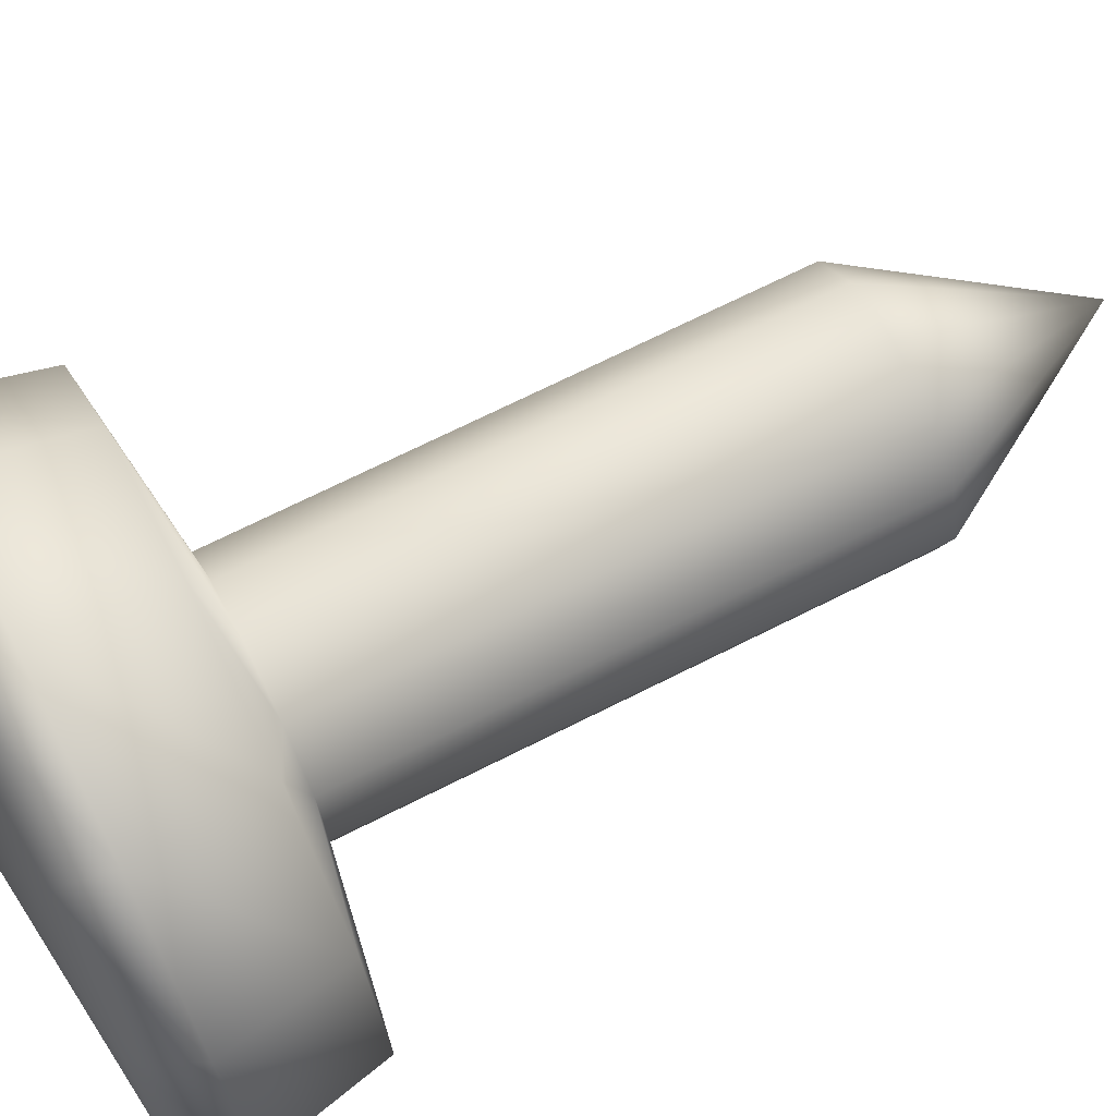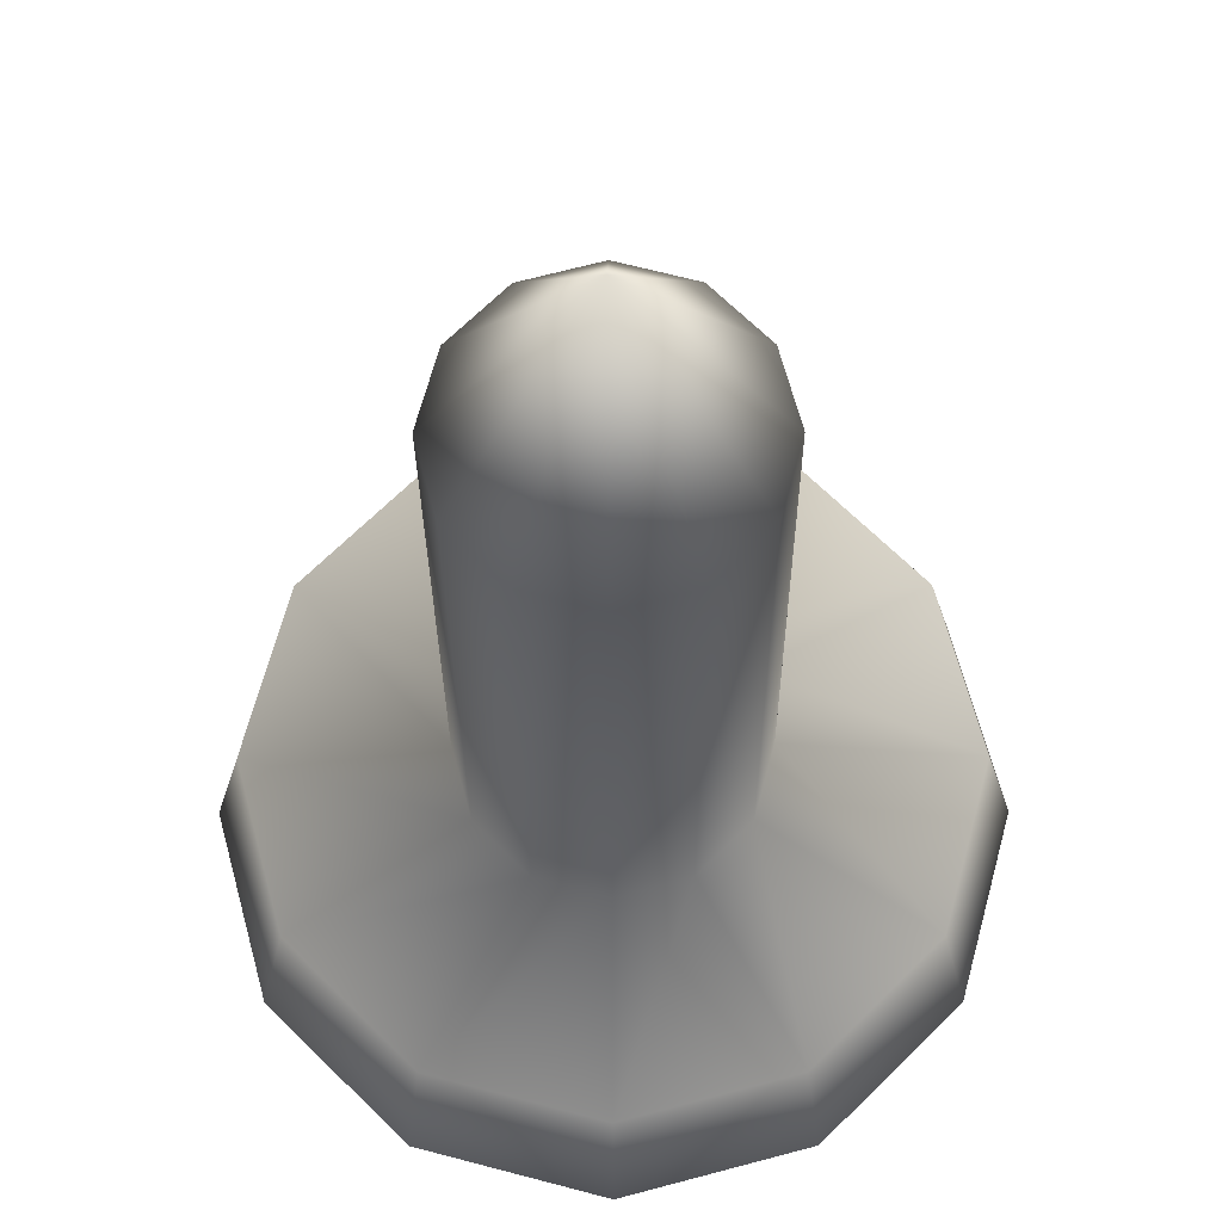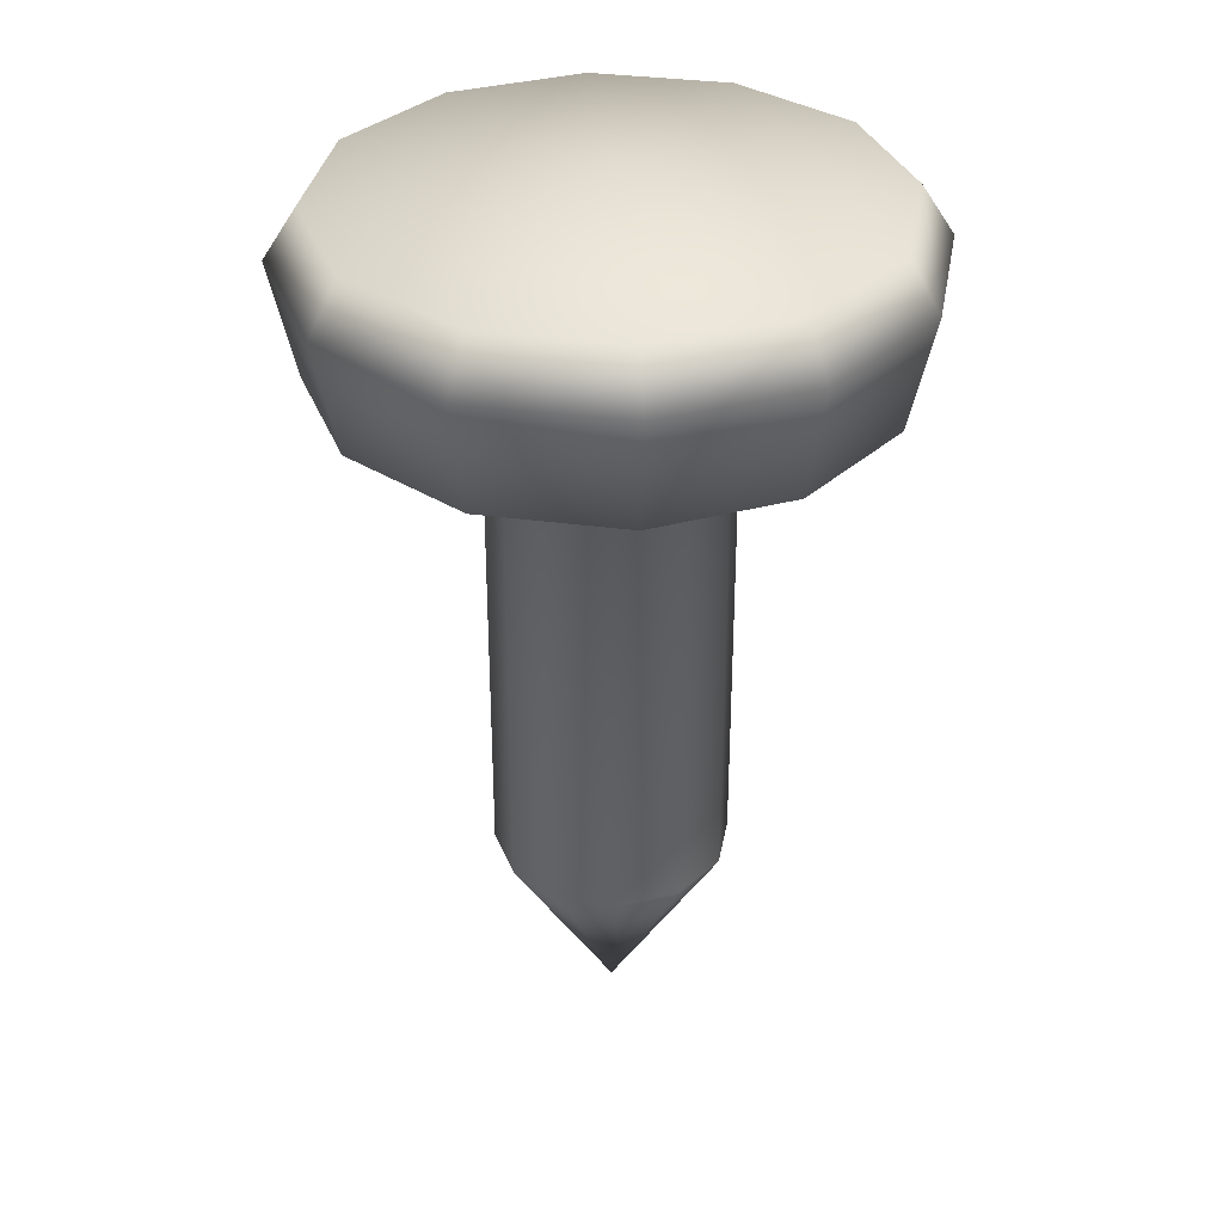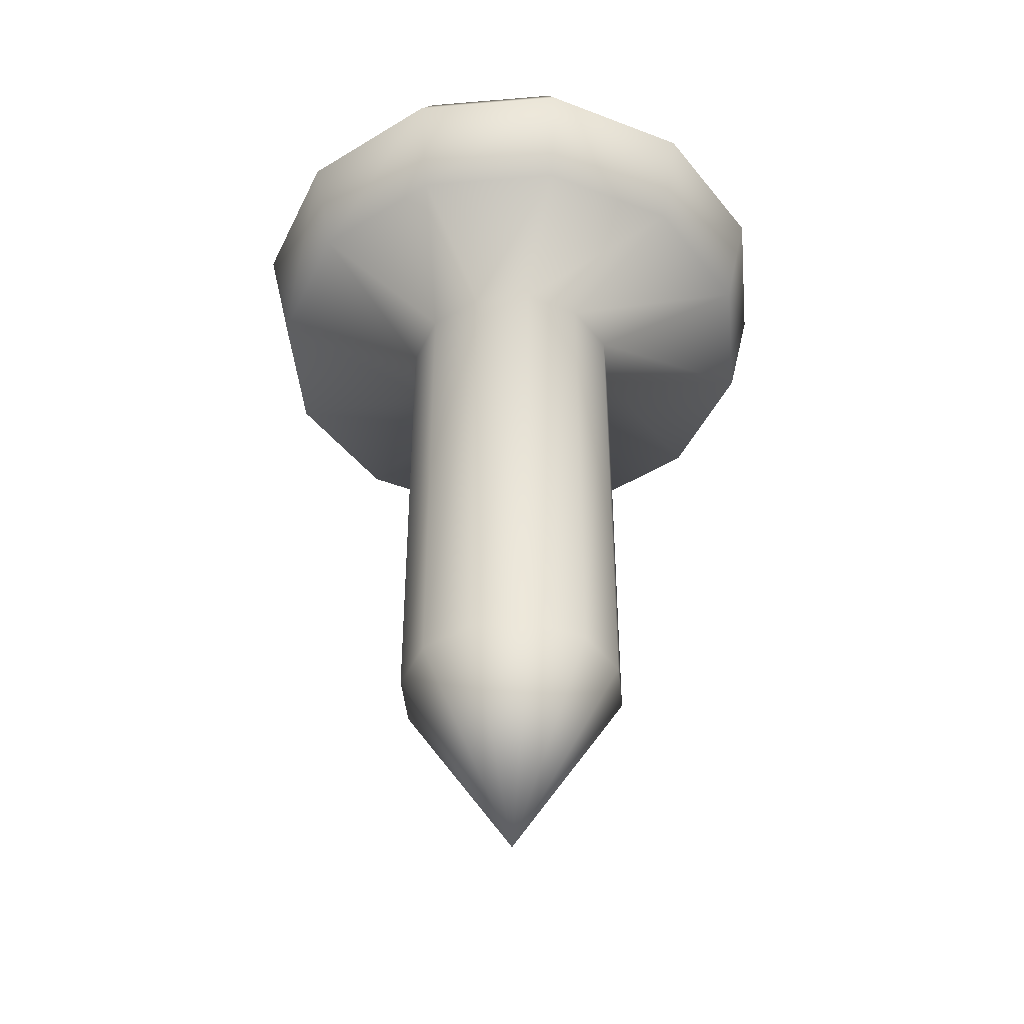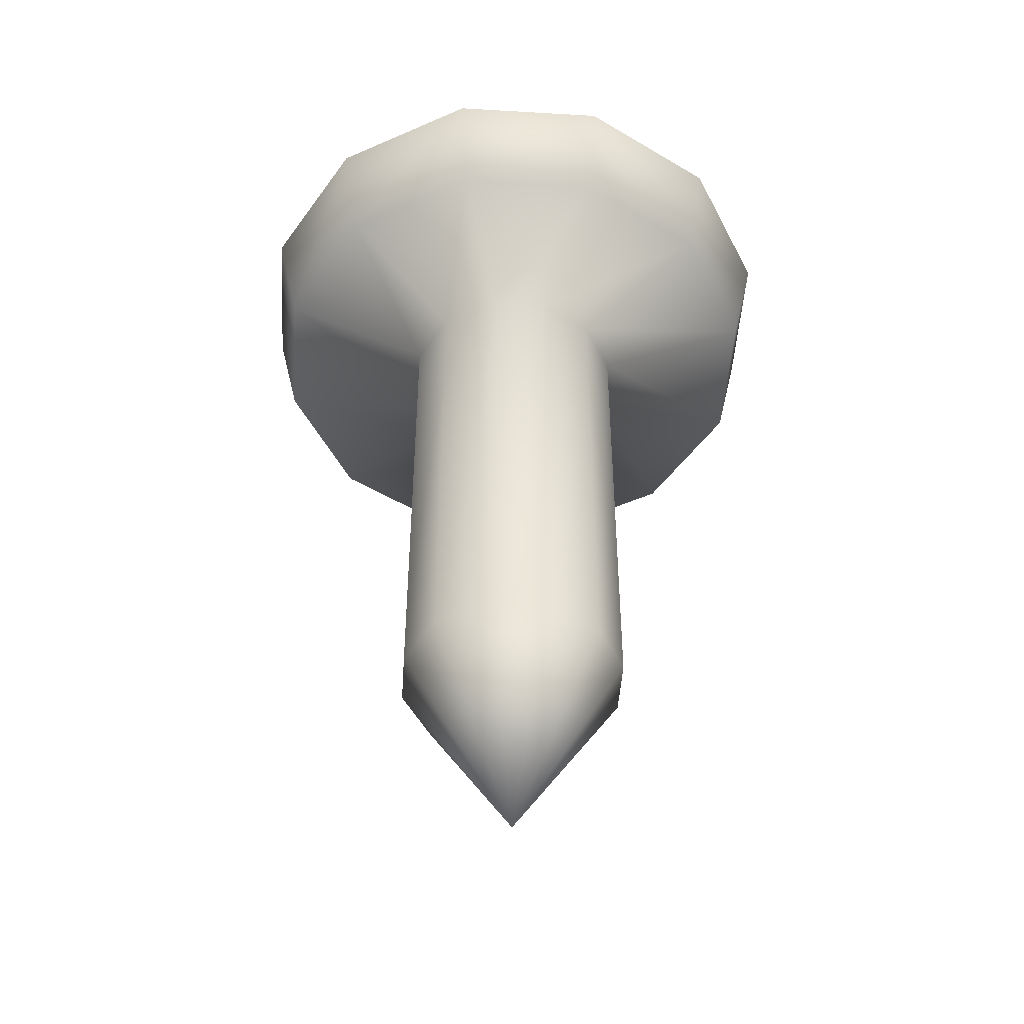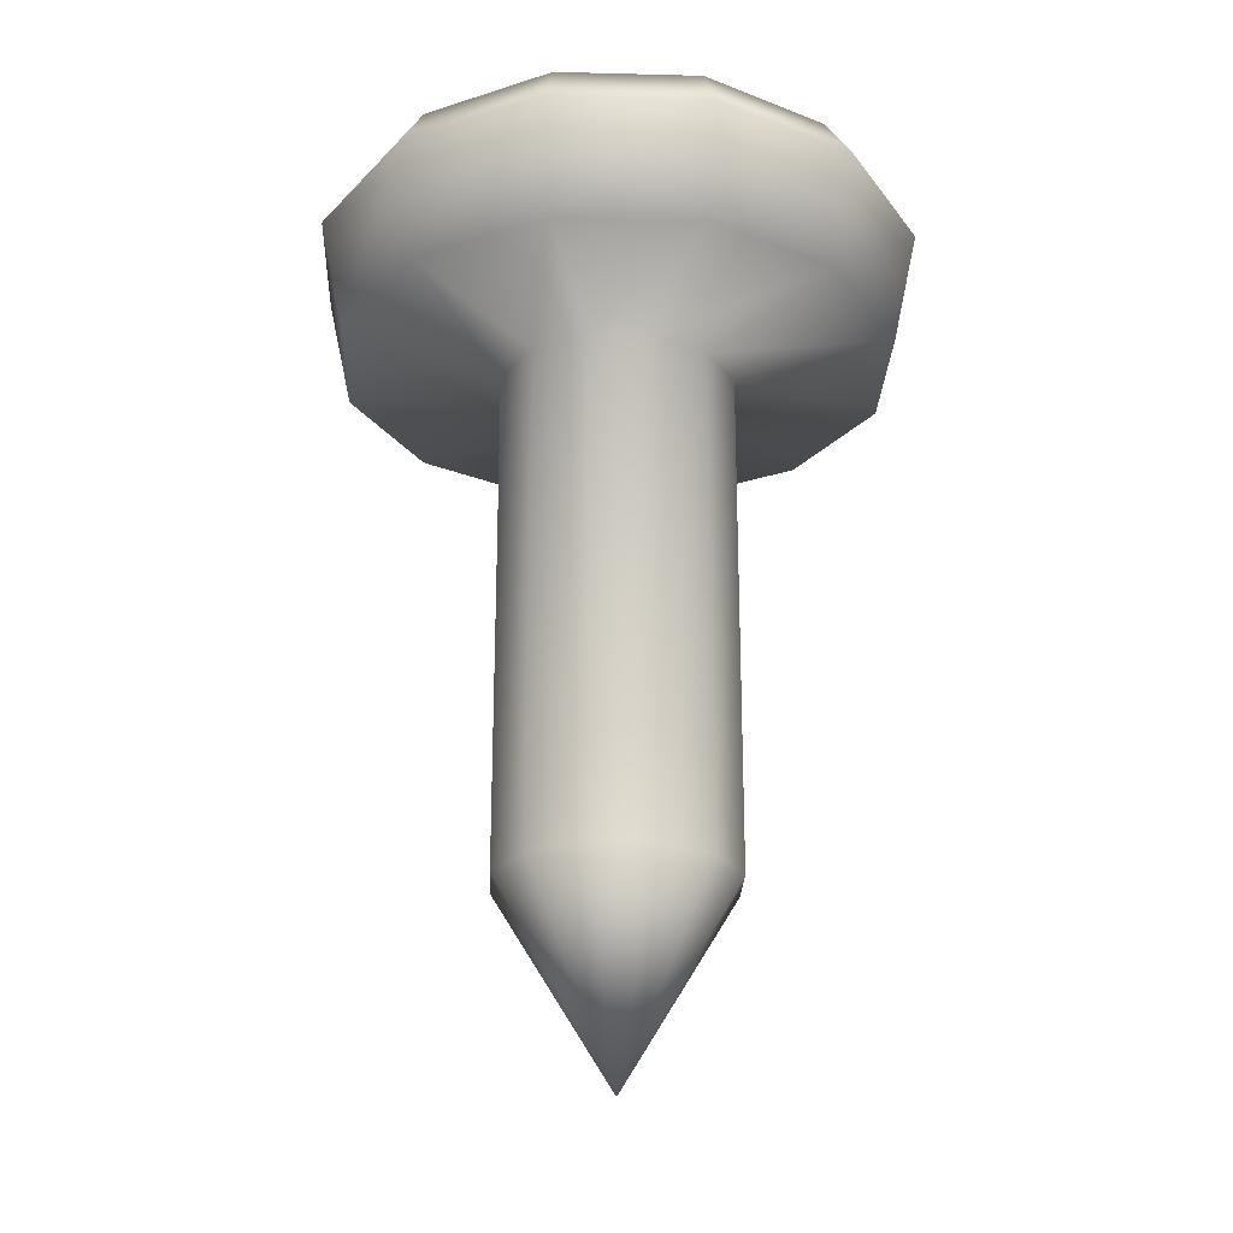
<metadata>
{"format":"obj","ext":"obj","renderer":"f3d","projection":"perspective","resolution":1024,"background":"white","views":[{"elev":69.0,"azim":-116.9,"up":"+Z"},{"elev":-23.7,"azim":0.3,"up":"+Z"},{"elev":34.4,"azim":-154.8,"up":"+Y"},{"elev":-44.2,"azim":-69.4,"up":"+Y"},{"elev":-48.1,"azim":101.2,"up":"+Y"},{"elev":-25.2,"azim":-77.4,"up":"+Y"}]}
</metadata>
<code>
g mesh_gen_lid_COL
v 1.126 0.01999 -0.6498
v 1.005 0.2339 -0.5805
v 0.5805 0.2339 -1.005
v 0.6498 0.01999 -1.126
v 1.031 -0.4774 -0.5955
v -0 0.2339 -1.161
v 0.5955 -0.4774 -1.031
v -0 0.01999 -1.3
v -0.5805 0.2339 -1.005
v -0 -0.4774 -1.191
v -0.6498 0.01999 -1.126
v -1.005 0.2339 -0.5805
v -0.5955 -0.4774 -1.031
v -1.126 0.01999 -0.6498
v -1.161 0.2339 0
v -1.031 -0.4774 -0.5955
v -1.3 0.01999 0
v -1.005 0.2339 0.5805
v -1.191 -0.4774 0
v -1.126 0.01999 0.6498
v -0.5805 0.2339 1.005
v -1.031 -0.4774 0.5955
v -0.6498 0.01999 1.126
v -0 0.2339 1.161
v -0.5955 -0.4774 1.031
v -0 0.01999 1.3
v 0.5805 0.2339 1.005
v -0 -0.4774 1.191
v 0.6498 0.01999 1.126
v 1.005 0.2339 0.5805
v 0.5955 -0.4774 1.031
v 1.126 0.01999 0.6498
v 1.161 0.2339 0
v 1.031 -0.4774 0.5955
v 1.3 0.01999 0
v 1.005 0.2339 -0.5805
v 1.191 -0.4774 0
v 1.126 0.01999 -0.6498
v 1.031 -0.4774 -0.5955
v 1.005 0.2339 -0.5805
v -0 0.3589 0
v 0.5805 0.2339 -1.005
v 1.161 0.2339 0
v -0 0.2339 -1.161
v 1.005 0.2339 0.5805
v -0.5805 0.2339 -1.005
v 0.5805 0.2339 1.005
v -1.005 0.2339 -0.5805
v -0 0.2339 1.161
v -1.161 0.2339 0
v -0.5805 0.2339 1.005
v -1.005 0.2339 0.5805
v 0.5955 -0.4774 -1.031
v 0.254 -0.5916 -0.4399
v 0.4399 -0.5916 -0.254
v 1.031 -0.4774 -0.5955
v -0 -0.4774 -1.191
v 0.5079 -0.5916 0
v 1.191 -0.4774 0
v -0 -0.5916 -0.5079
v -0.5955 -0.4774 -1.031
v 0.4399 -0.5916 0.254
v 1.031 -0.4774 0.5955
v -0.254 -0.5916 -0.4399
v -1.031 -0.4774 -0.5955
v 0.254 -0.5916 0.4399
v 0.5955 -0.4774 1.031
v -0.4399 -0.5916 -0.254
v -1.191 -0.4774 0
v -0 -0.5916 0.5079
v -0 -0.4774 1.191
v -0.5079 -0.5916 0
v -1.031 -0.4774 0.5955
v -0.254 -0.5916 0.4399
v -0.5955 -0.4774 1.031
v -0.4399 -0.5916 0.254
v 0.254 -2.78 0.4399
v -0 -2.78 0.5079
v -0.254 -2.78 0.4399
v -0.4399 -2.78 0.254
v -0 -3.618 0
v 0.4399 -2.78 0.254
v -0.5079 -2.78 0
v -0.4399 -2.78 -0.254
v 0.5079 -2.78 0
v -0.254 -2.78 -0.4399
v 0.4399 -2.78 -0.254
v -0 -2.78 -0.5079
v 0.254 -2.78 -0.4399
g mesh_gen_lid_COL_0
f 3 2 1
f 4 3 1
f 4 1 5
f 6 3 4
f 7 4 5
f 8 6 4
f 8 4 7
f 9 6 8
f 10 8 7
f 11 9 8
f 11 8 10
f 12 9 11
f 13 11 10
f 14 12 11
f 14 11 13
f 15 12 14
f 16 14 13
f 17 15 14
f 17 14 16
f 18 15 17
f 19 17 16
f 20 18 17
f 20 17 19
f 21 18 20
f 22 20 19
f 23 21 20
f 23 20 22
f 24 21 23
f 25 23 22
f 26 24 23
f 26 23 25
f 27 24 26
f 28 26 25
f 29 27 26
f 29 26 28
f 30 27 29
f 31 29 28
f 32 30 29
f 32 29 31
f 33 30 32
f 34 32 31
f 35 33 32
f 35 32 34
f 36 33 35
f 37 35 34
f 38 36 35
f 38 35 37
f 39 38 37
f 42 41 40
f 40 41 43
f 44 41 42
f 43 41 45
f 46 41 44
f 45 41 47
f 48 41 46
f 47 41 49
f 50 41 48
f 49 41 51
f 52 41 50
f 51 41 52
f 55 54 53
f 56 55 53
f 53 54 57
f 58 55 56
f 59 58 56
f 54 60 57
f 57 60 61
f 62 58 59
f 63 62 59
f 60 64 61
f 61 64 65
f 66 62 63
f 67 66 63
f 64 68 65
f 65 68 69
f 70 66 67
f 71 70 67
f 68 72 69
f 69 72 73
f 74 70 71
f 75 74 71
f 73 76 75
f 72 76 73
f 76 74 75
f 66 77 62
f 70 78 66
f 78 77 66
f 74 79 70
f 79 78 70
f 76 80 74
f 80 79 74
f 79 81 78
f 78 81 77
f 80 81 79
f 77 81 82
f 77 82 62
f 83 81 80
f 83 80 76
f 72 83 76
f 62 82 58
f 84 83 72
f 84 81 83
f 68 84 72
f 82 85 58
f 82 81 85
f 58 85 55
f 86 84 68
f 86 81 84
f 64 86 68
f 85 87 55
f 85 81 87
f 55 87 54
f 88 86 64
f 88 81 86
f 60 88 64
f 87 89 54
f 87 81 89
f 89 81 88
f 89 88 60
f 54 89 60

</code>
